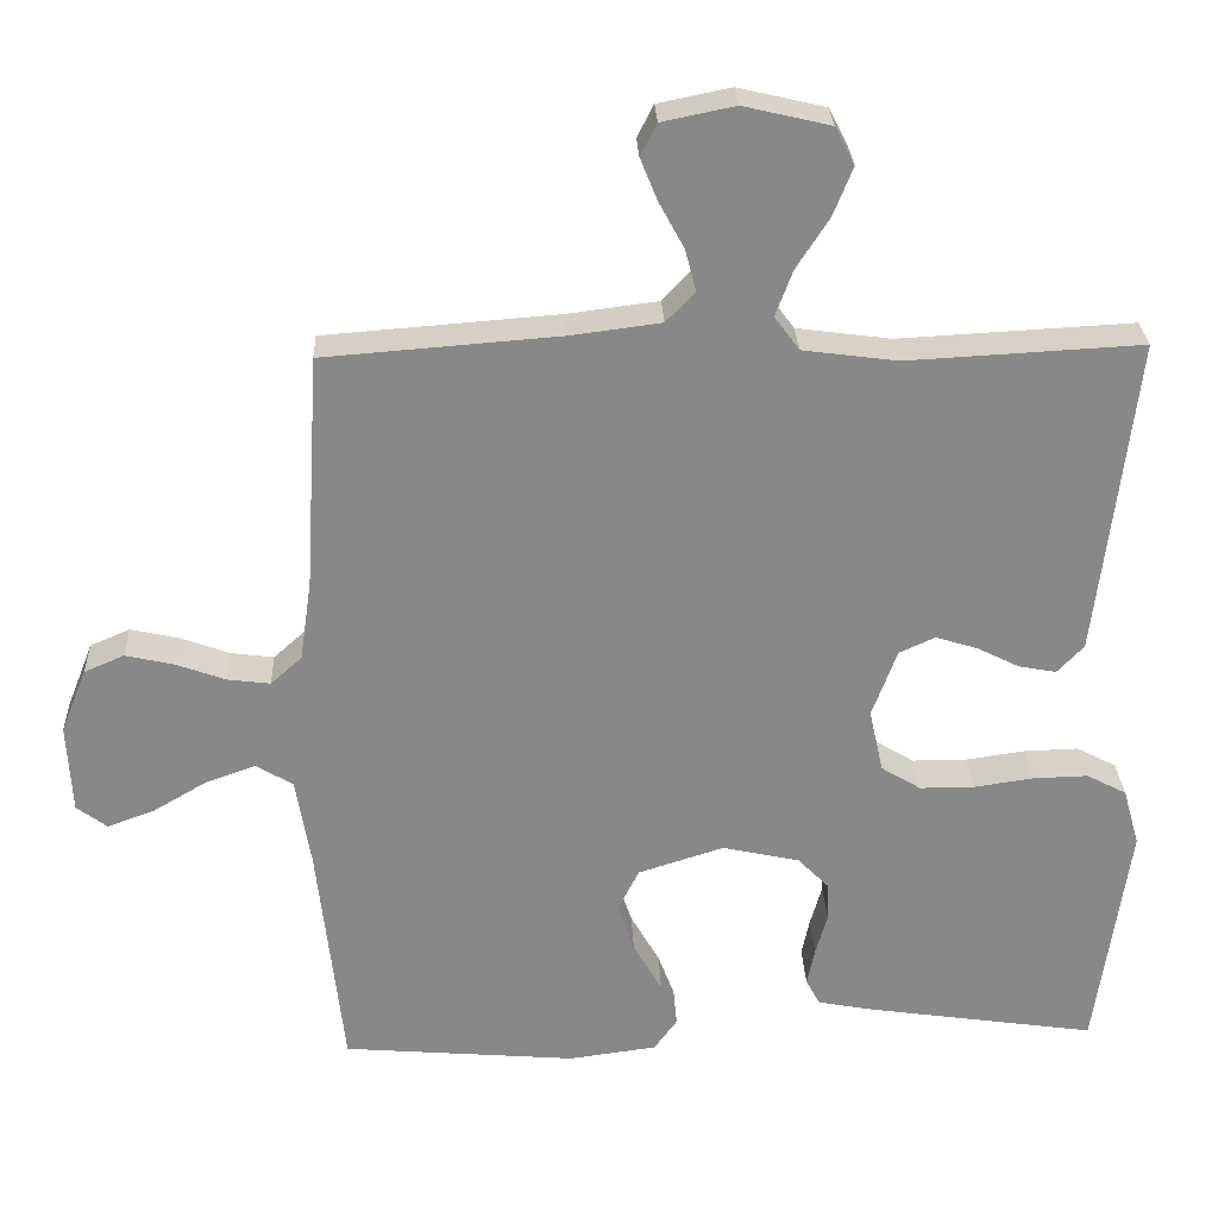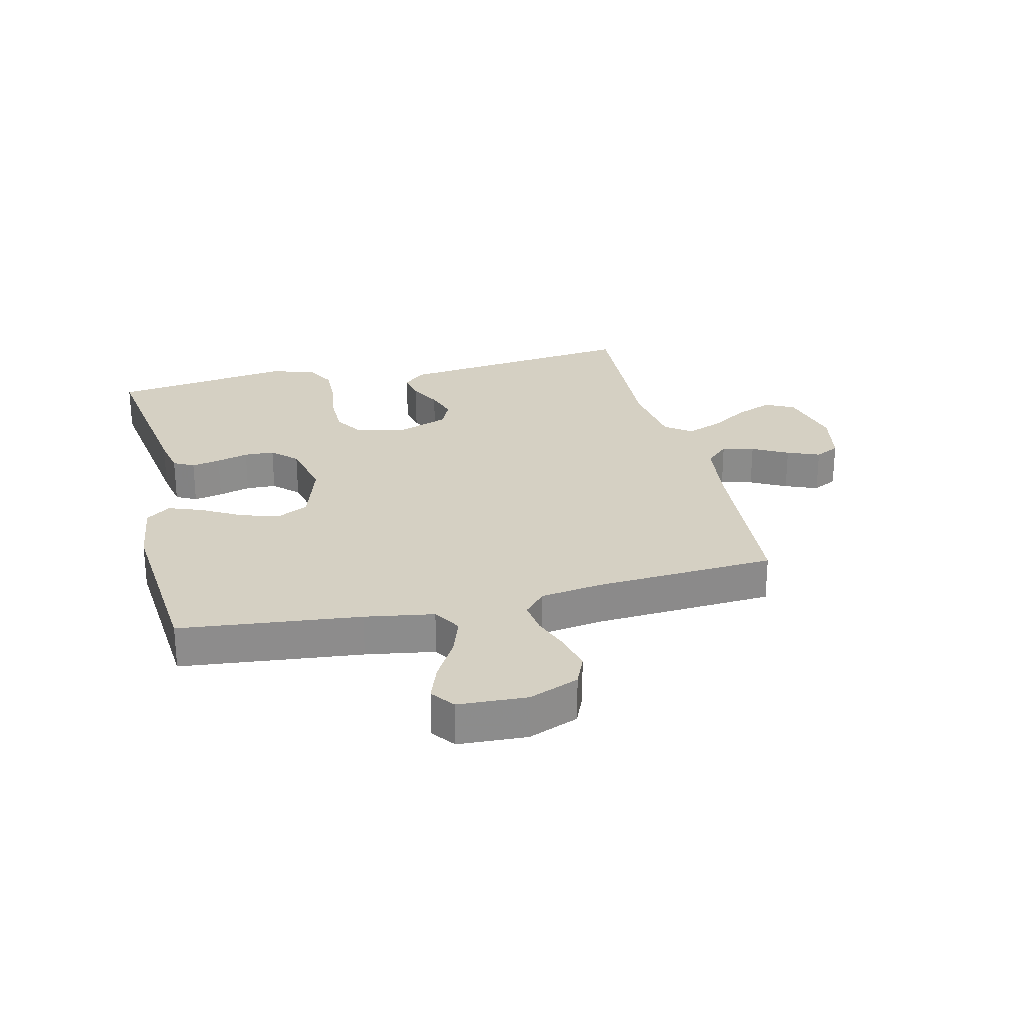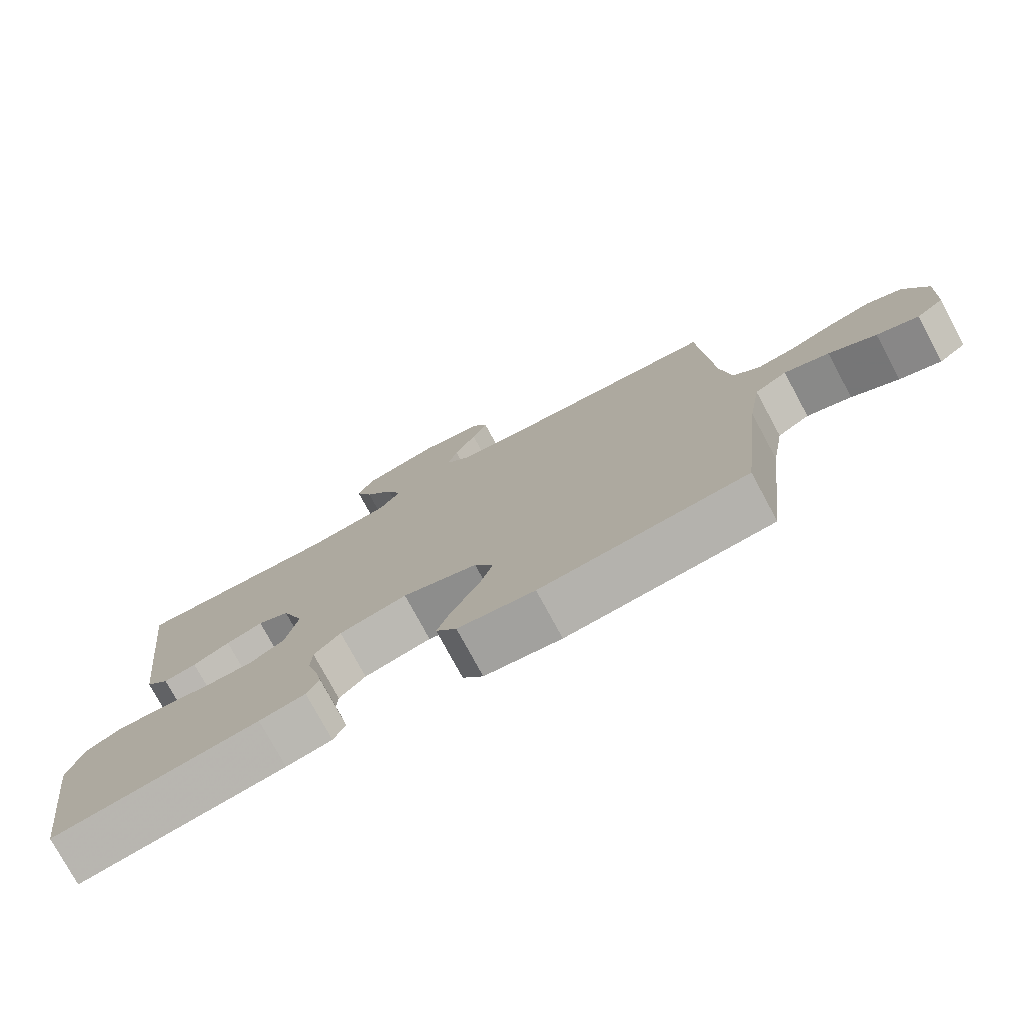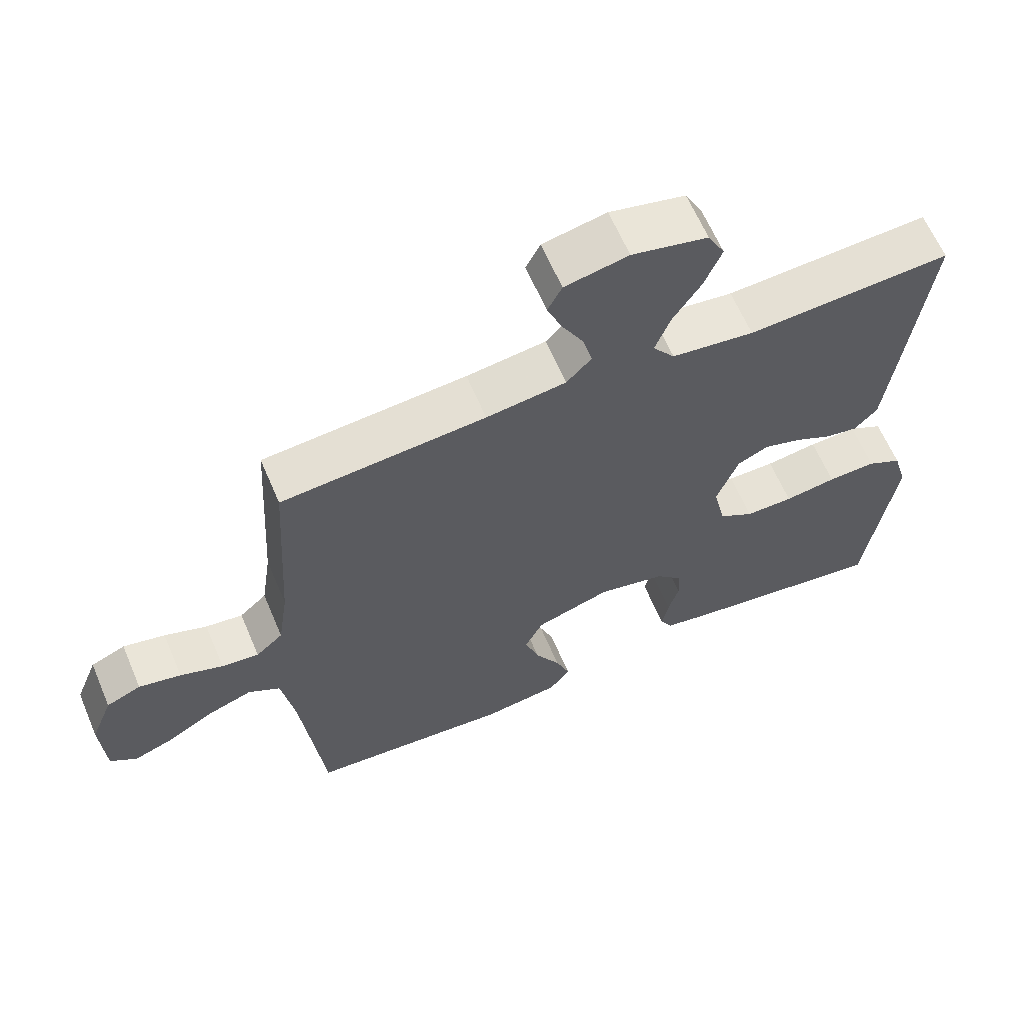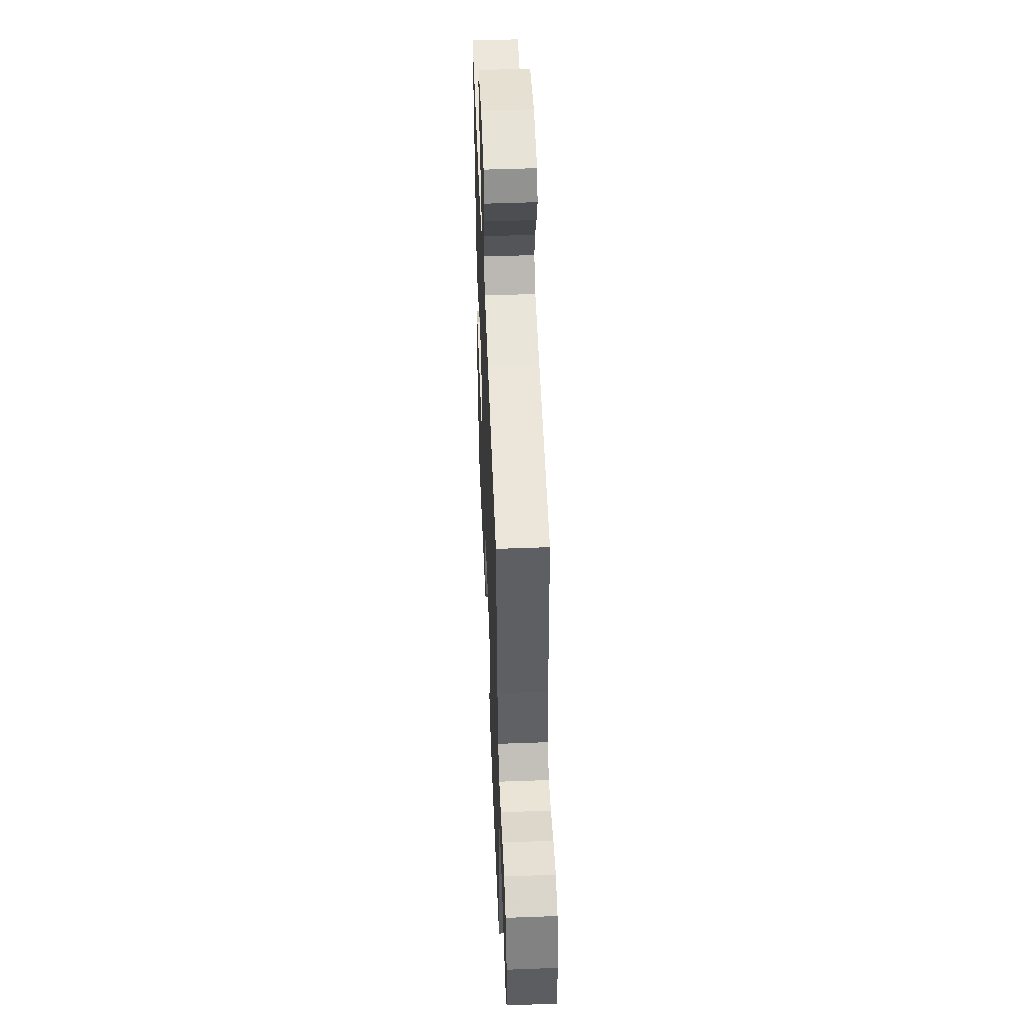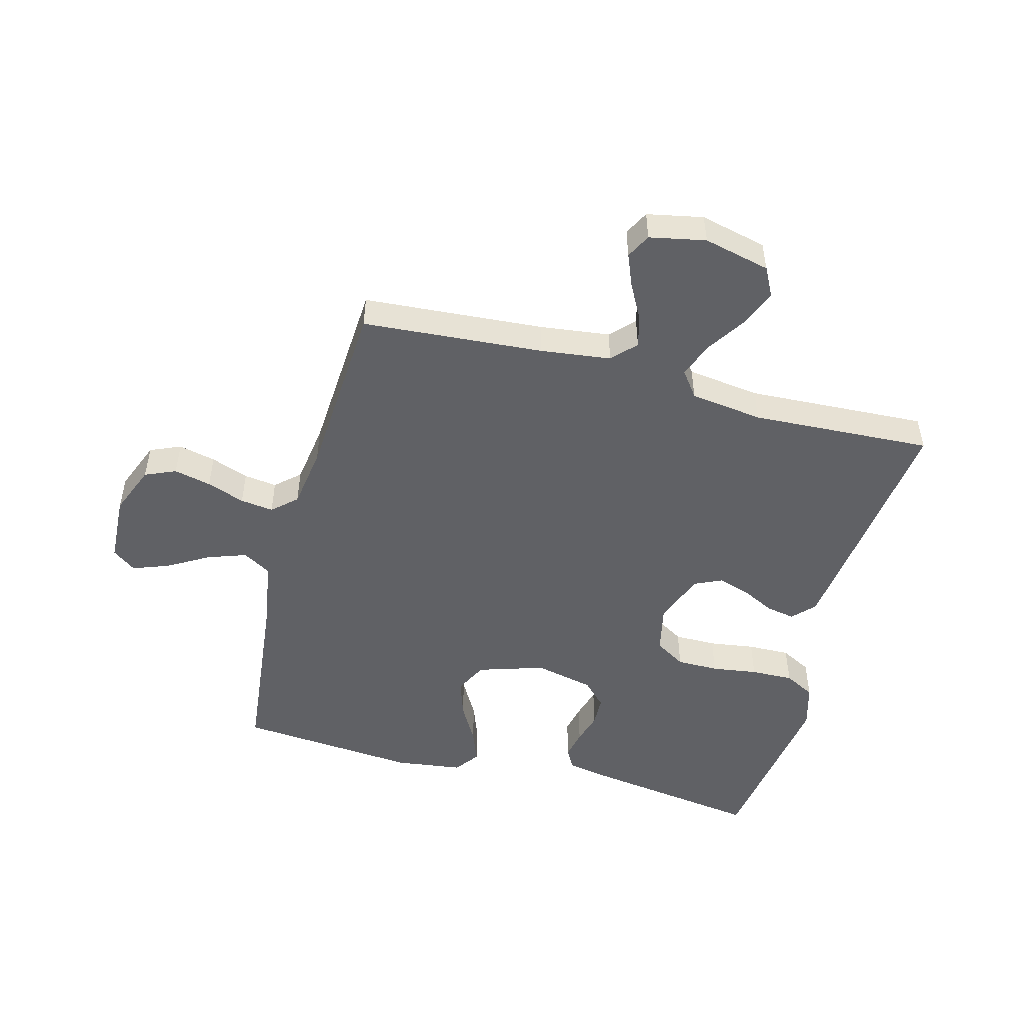
<metadata>
{"format":"obj","ext":"obj","renderer":"f3d","projection":"perspective","resolution":1024,"background":"white","views":[{"elev":27.4,"azim":-2.4,"up":"+Z"},{"elev":26.1,"azim":-103.6,"up":"+Y"},{"elev":-76.9,"azim":-151.6,"up":"+Z"},{"elev":63.0,"azim":-23.0,"up":"+Z"},{"elev":51.0,"azim":-92.3,"up":"+Z"},{"elev":-49.8,"azim":-15.0,"up":"+Y"}]}
</metadata>
<code>
v -0.5 0.07 0.5
v -0.2 0.07 0.523
v -0.083 0.07 0.538
v -0.046 0.07 0.577
v -0.06 0.07 0.63
v -0.092 0.07 0.689
v -0.114 0.07 0.743
v -0.093 0.07 0.784
v 0 0.07 0.803
v 0.111 0.07 0.777
v 0.136 0.07 0.729
v 0.111 0.07 0.667
v 0.069 0.07 0.602
v 0.047 0.07 0.543
v 0.079 0.07 0.5
v 0.2 0.07 0.484
v 0.5 0.07 0.5
v 0.465 0.07 0.2
v 0.452 0.07 0.091
v 0.418 0.07 0.055
v 0.37 0.07 0.064
v 0.316 0.07 0.091
v 0.262 0.07 0.108
v 0.216 0.07 0.087
v 0.184 0.07 0
v 0.202 0.07 -0.081
v 0.253 0.07 -0.112
v 0.323 0.07 -0.112
v 0.399 0.07 -0.101
v 0.47 0.07 -0.099
v 0.521 0.07 -0.126
v 0.542 0.07 -0.2
v 0.5 0.07 -0.5
v 0.2 0.07 -0.456
v 0.133 0.07 -0.443
v 0.115 0.07 -0.409
v 0.125 0.07 -0.361
v 0.14 0.07 -0.308
v 0.138 0.07 -0.258
v 0.099 0.07 -0.218
v 0 0.07 -0.196
v -0.11 0.07 -0.231
v -0.137 0.07 -0.285
v -0.116 0.07 -0.348
v -0.079 0.07 -0.413
v -0.058 0.07 -0.469
v -0.088 0.07 -0.51
v -0.2 0.07 -0.525
v -0.5 0.07 -0.5
v -0.533 0.07 -0.2
v -0.552 0.07 -0.086
v -0.599 0.07 -0.058
v -0.664 0.07 -0.081
v -0.732 0.07 -0.121
v -0.792 0.07 -0.143
v -0.831 0.07 -0.114
v -0.837 0.07 0
v -0.804 0.07 0.083
v -0.753 0.07 0.105
v -0.691 0.07 0.091
v -0.628 0.07 0.068
v -0.573 0.07 0.061
v -0.533 0.07 0.097
v -0.518 0.07 0.2
v -0.5 0 0.5
v -0.2 0 0.523
v -0.083 0 0.538
v -0.046 0 0.577
v -0.06 0 0.63
v -0.092 0 0.689
v -0.114 0 0.743
v -0.093 0 0.784
v 0 0 0.803
v 0.111 0 0.777
v 0.136 0 0.729
v 0.111 0 0.667
v 0.069 0 0.602
v 0.047 0 0.543
v 0.079 0 0.5
v 0.2 0 0.484
v 0.5 0 0.5
v 0.465 0 0.2
v 0.452 0 0.091
v 0.418 0 0.055
v 0.37 0 0.064
v 0.316 0 0.091
v 0.262 0 0.108
v 0.216 0 0.087
v 0.184 0 0
v 0.202 0 -0.081
v 0.253 0 -0.112
v 0.323 0 -0.112
v 0.399 0 -0.101
v 0.47 0 -0.099
v 0.521 0 -0.126
v 0.542 0 -0.2
v 0.5 0 -0.5
v 0.2 0 -0.456
v 0.133 0 -0.443
v 0.115 0 -0.409
v 0.125 0 -0.361
v 0.14 0 -0.308
v 0.138 0 -0.258
v 0.099 0 -0.218
v 0 0 -0.196
v -0.11 0 -0.231
v -0.137 0 -0.285
v -0.116 0 -0.348
v -0.079 0 -0.413
v -0.058 0 -0.469
v -0.088 0 -0.51
v -0.2 0 -0.525
v -0.5 0 -0.5
v -0.533 0 -0.2
v -0.552 0 -0.086
v -0.599 0 -0.058
v -0.664 0 -0.081
v -0.732 0 -0.121
v -0.792 0 -0.143
v -0.831 0 -0.114
v -0.837 0 0
v -0.804 0 0.083
v -0.753 0 0.105
v -0.691 0 0.091
v -0.628 0 0.068
v -0.573 0 0.061
v -0.533 0 0.097
v -0.518 0 0.2
f 58 59 60 61
f 58 61 62
f 57 58 62
f 56 57 62
f 53 54 55 56
f 52 53 56 62
f 51 52 62 63
f 47 48 49 50
f 44 45 46 47
f 43 44 47 50
f 42 43 50 51
f 35 36 37 38
f 33 34 35 38
f 33 38 39
f 32 33 39 40
f 28 29 30 31
f 27 28 31 32
f 19 20 21 22
f 19 22 23
f 16 17 18 19
f 15 16 19 23
f 14 15 23 24
f 10 11 12 13
f 10 13 14
f 9 10 14
f 8 9 14
f 5 6 7 8
f 4 5 8 14
f 3 4 14 24
f 64 1 2
f 41 42 51 63
f 27 32 40 41
f 26 27 41 63
f 25 26 63 64
f 24 25 64
f 2 3 24 64
f 125 124 123 122
f 126 125 122
f 126 122 121
f 126 121 120
f 120 119 118 117
f 126 120 117 116
f 127 126 116 115
f 114 113 112 111
f 111 110 109 108
f 114 111 108 107
f 115 114 107 106
f 102 101 100 99
f 102 99 98 97
f 103 102 97
f 104 103 97 96
f 95 94 93 92
f 96 95 92 91
f 86 85 84 83
f 87 86 83
f 83 82 81 80
f 87 83 80 79
f 88 87 79 78
f 77 76 75 74
f 78 77 74
f 78 74 73
f 78 73 72
f 72 71 70 69
f 78 72 69 68
f 88 78 68 67
f 66 65 128
f 127 115 106 105
f 105 104 96 91
f 127 105 91 90
f 128 127 90 89
f 128 89 88
f 128 88 67 66
f 1 65 66 2
f 2 66 67 3
f 3 67 68 4
f 4 68 69 5
f 5 69 70 6
f 6 70 71 7
f 7 71 72 8
f 8 72 73 9
f 9 73 74 10
f 10 74 75 11
f 11 75 76 12
f 12 76 77 13
f 13 77 78 14
f 14 78 79 15
f 15 79 80 16
f 16 80 81 17
f 17 81 82 18
f 18 82 83 19
f 19 83 84 20
f 20 84 85 21
f 21 85 86 22
f 22 86 87 23
f 23 87 88 24
f 24 88 89 25
f 25 89 90 26
f 26 90 91 27
f 27 91 92 28
f 28 92 93 29
f 29 93 94 30
f 30 94 95 31
f 31 95 96 32
f 32 96 97 33
f 33 97 98 34
f 34 98 99 35
f 35 99 100 36
f 36 100 101 37
f 37 101 102 38
f 38 102 103 39
f 39 103 104 40
f 40 104 105 41
f 41 105 106 42
f 42 106 107 43
f 43 107 108 44
f 44 108 109 45
f 45 109 110 46
f 46 110 111 47
f 47 111 112 48
f 48 112 113 49
f 49 113 114 50
f 50 114 115 51
f 51 115 116 52
f 52 116 117 53
f 53 117 118 54
f 54 118 119 55
f 55 119 120 56
f 56 120 121 57
f 57 121 122 58
f 58 122 123 59
f 59 123 124 60
f 60 124 125 61
f 61 125 126 62
f 62 126 127 63
f 63 127 128 64
f 64 128 65 1

</code>
